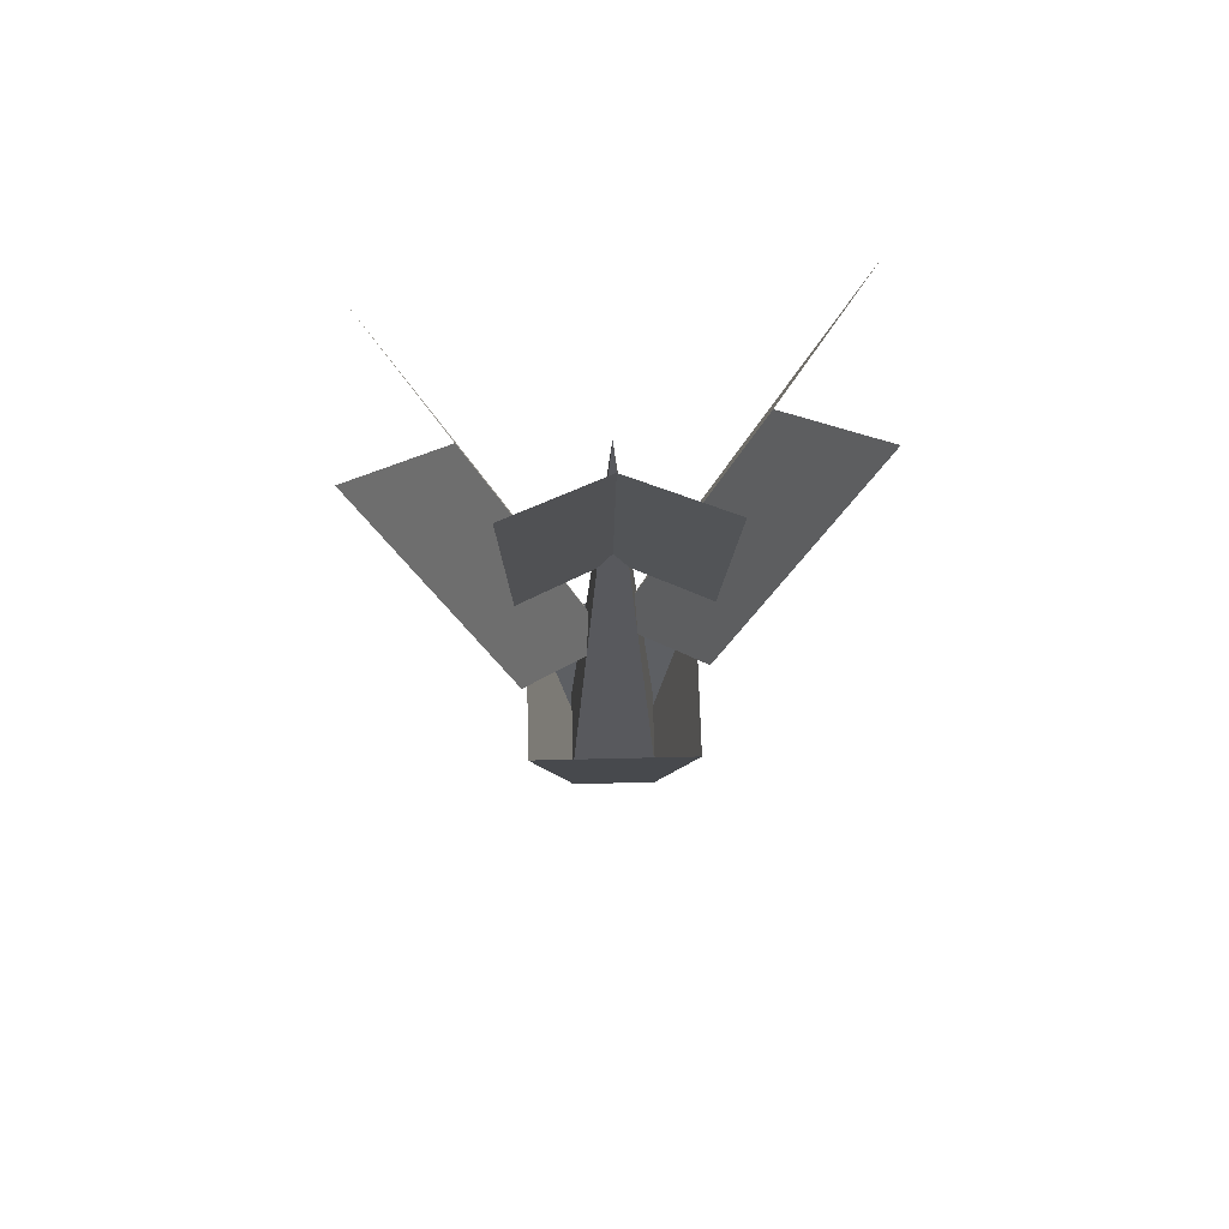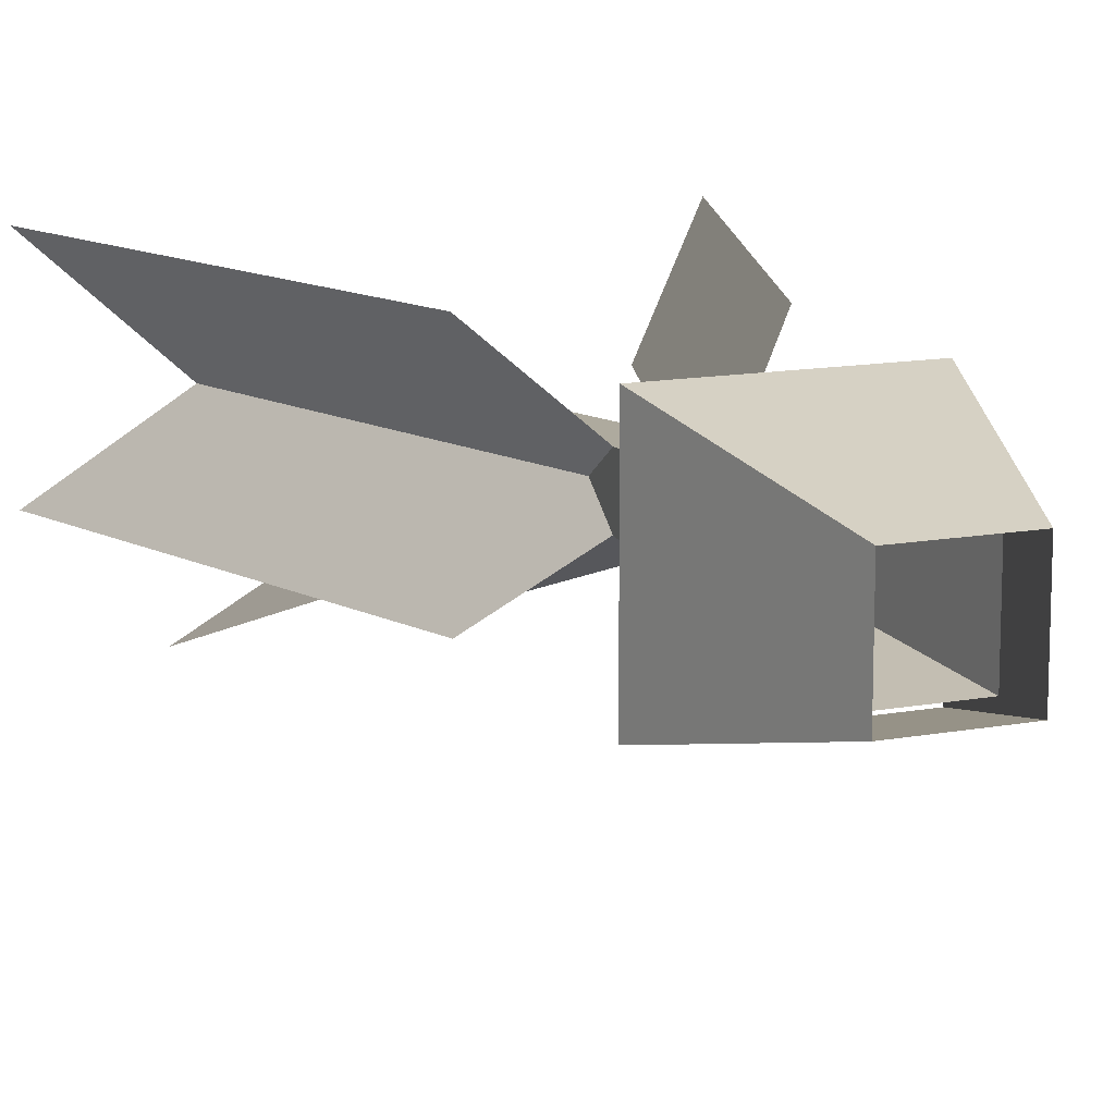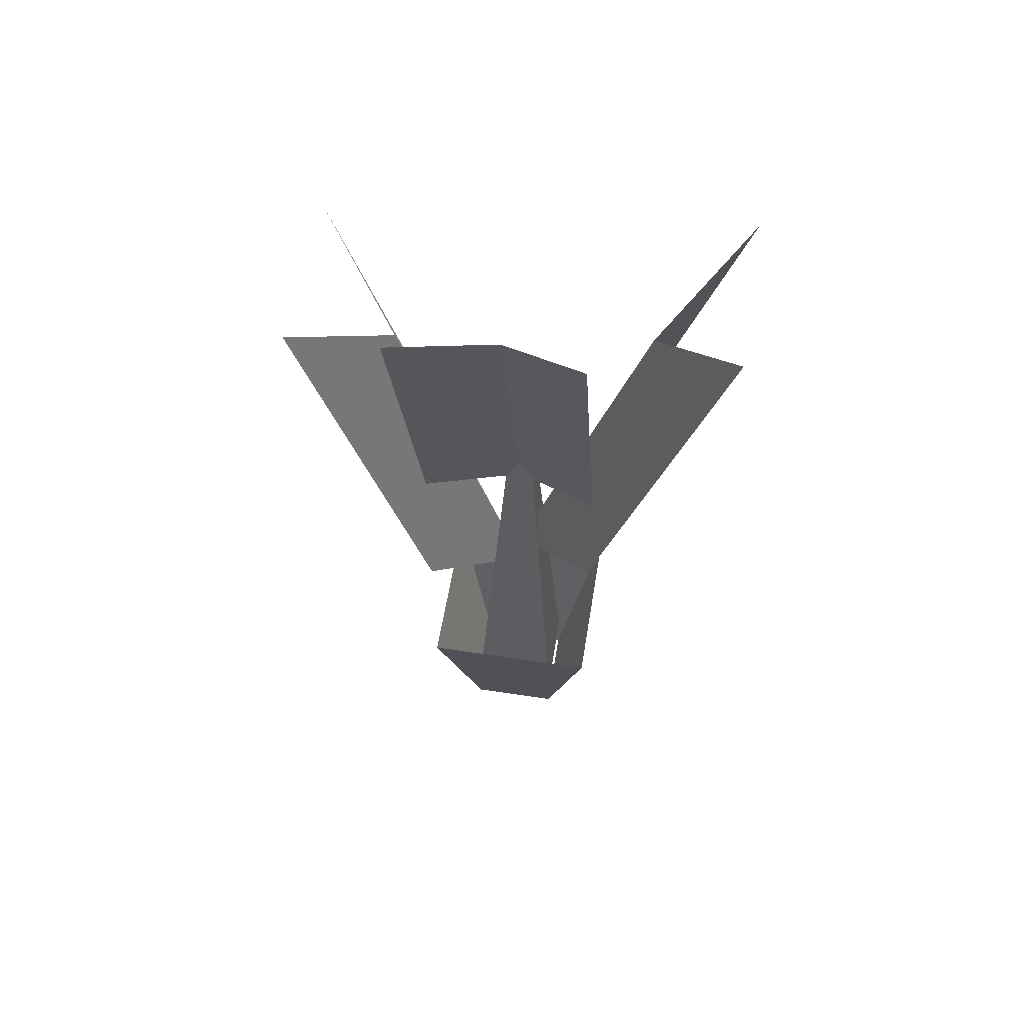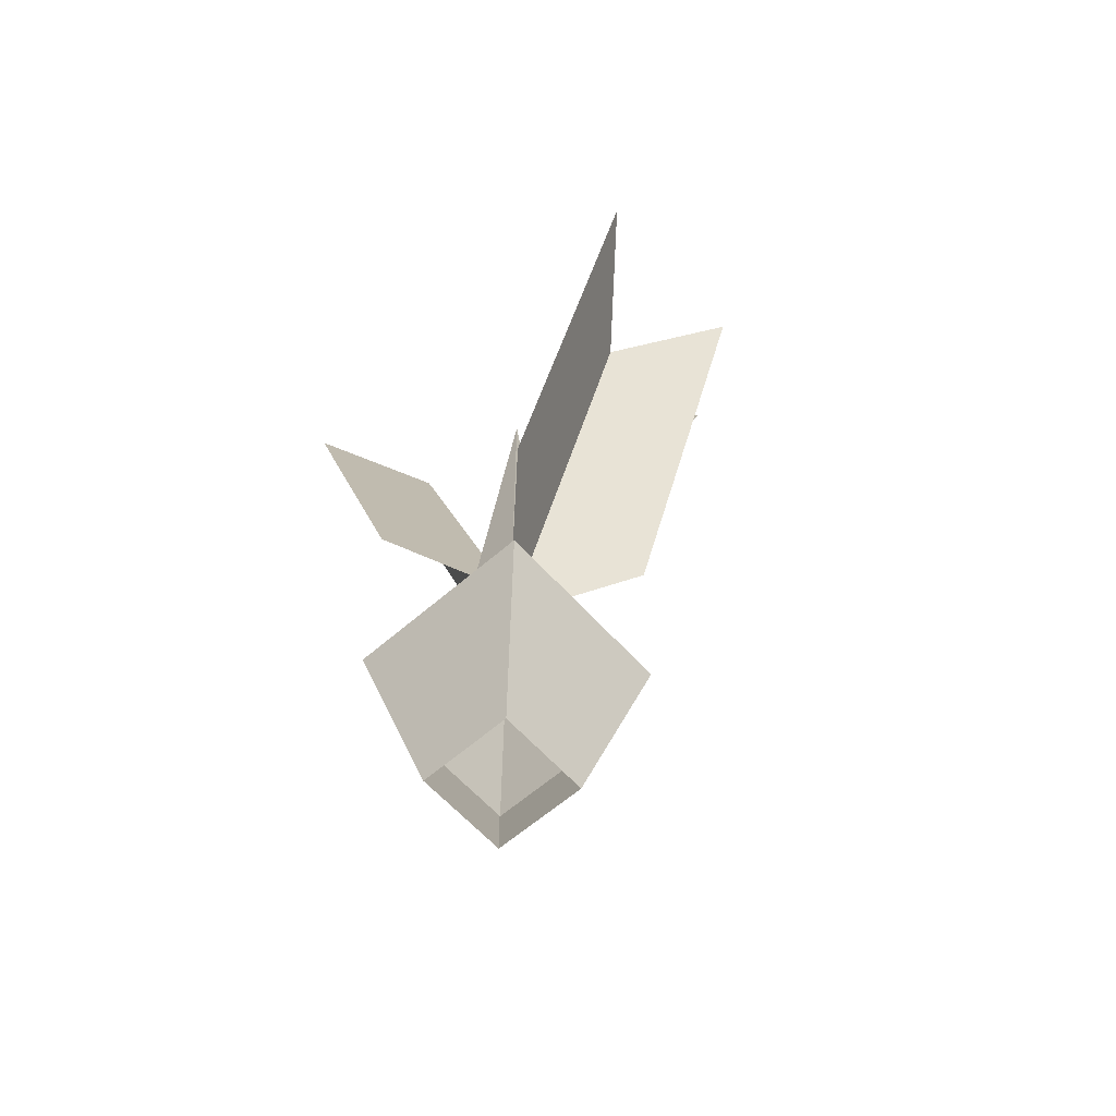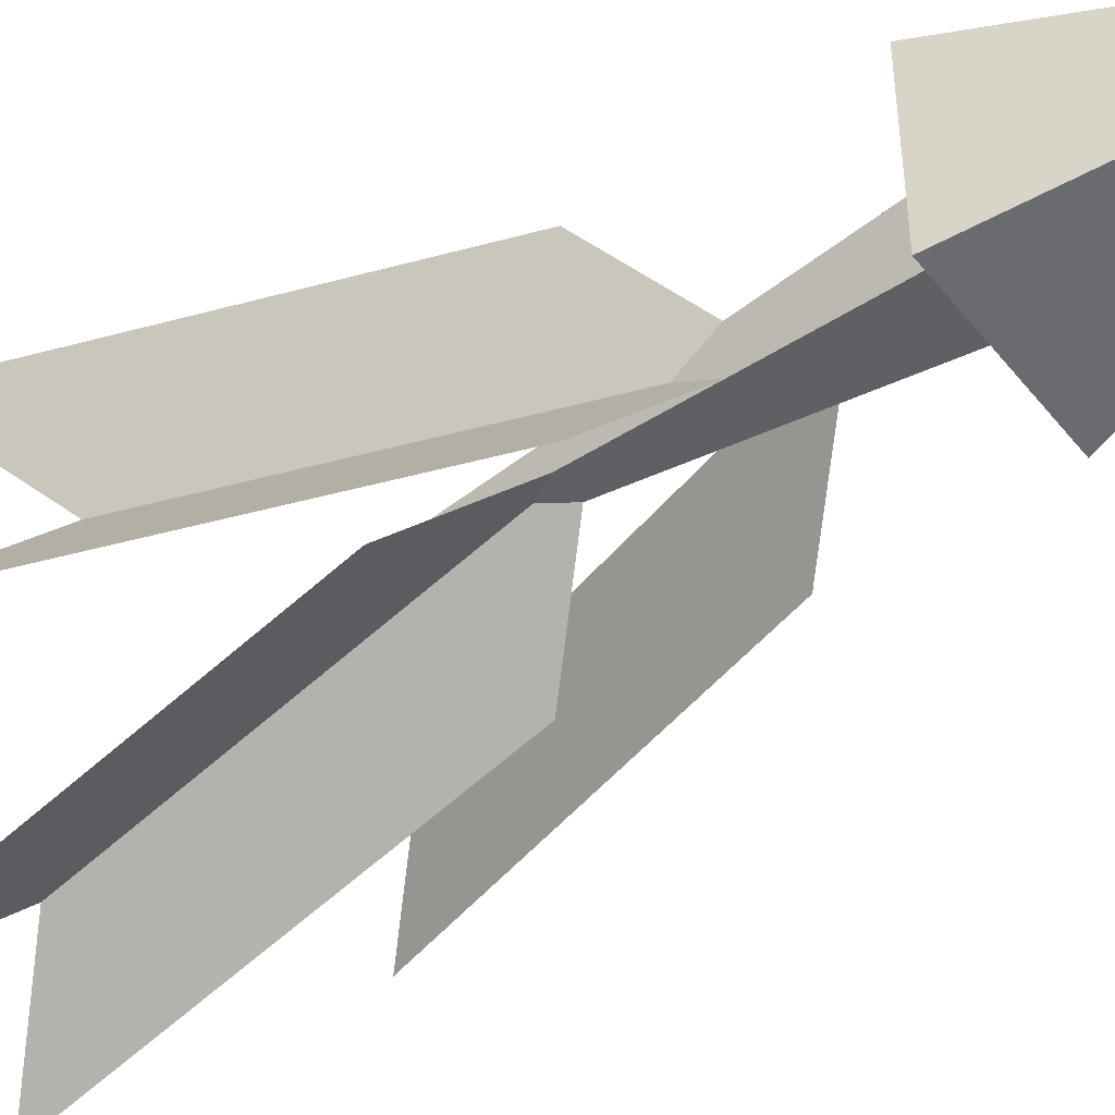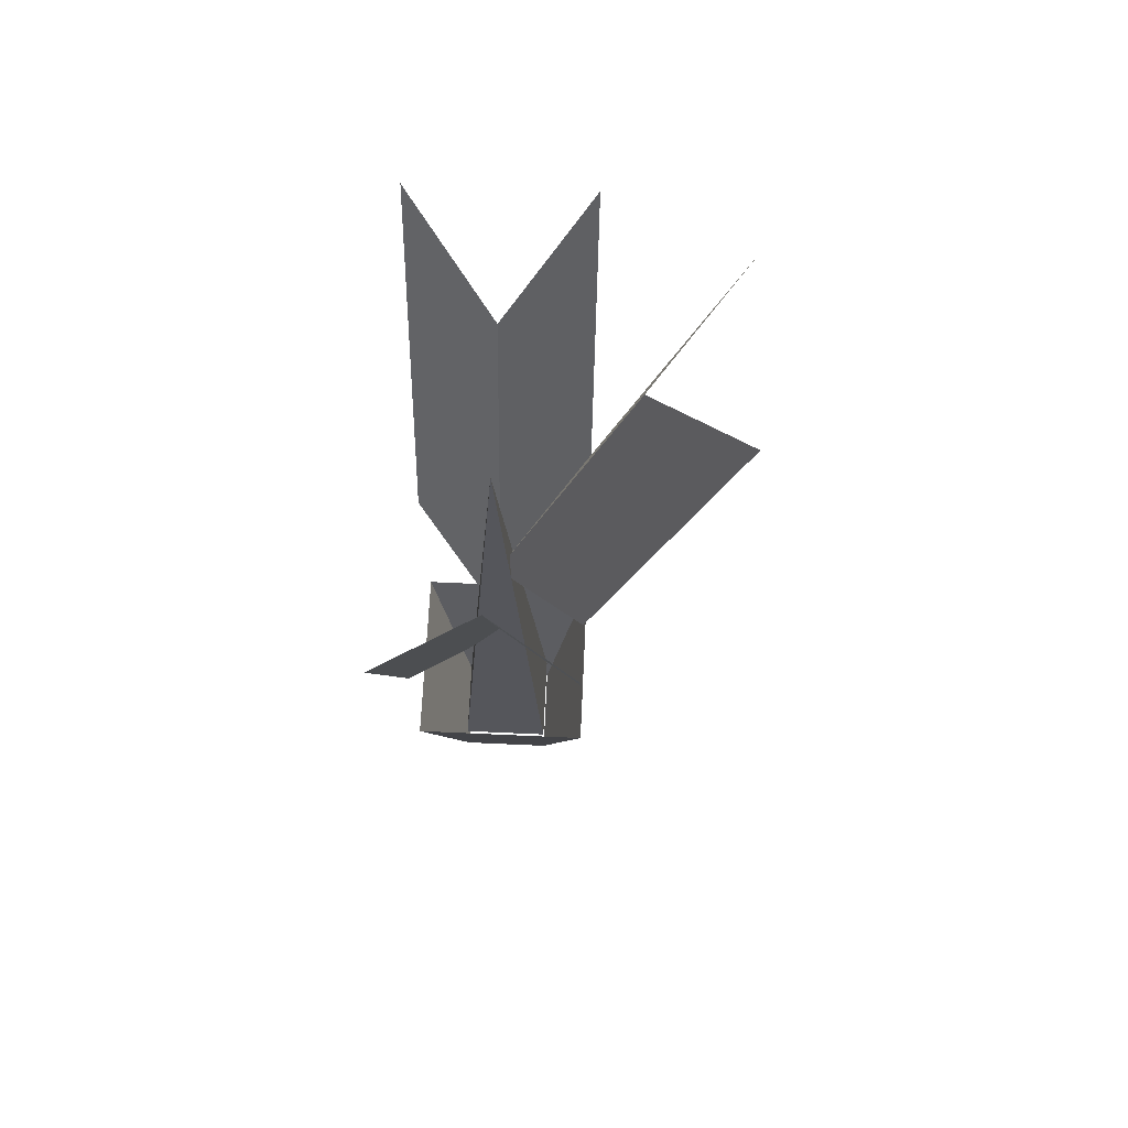
<metadata>
{"format":"obj","ext":"obj","renderer":"f3d","projection":"perspective","resolution":1024,"background":"white","views":[{"elev":63.9,"azim":178.6,"up":"+Y"},{"elev":13.3,"azim":-22.7,"up":"+Z"},{"elev":56.7,"azim":-170.9,"up":"+Y"},{"elev":-61.3,"azim":41.6,"up":"+Y"},{"elev":-44.6,"azim":-53.9,"up":"+Z"},{"elev":67.8,"azim":92.6,"up":"+Y"}]}
</metadata>
<code>
o Default
v -2.75 -2.5 -5.75
v -3 -1.5 -5.5
v -2 -1.5 -5.5
v -2.25 -2.5 -5.75
v -2.75 -2.5 -6.25
v -3 -1.5 -5.5
v -3 -1.5 -6.5
v -2.75 -2.5 -5.75
v -2.25 -2.5 -5.75
v -2 -1.5 -6.5
v -2 -1.5 -5.5
v -2.25 -2.5 -6.25
v -2.25 -2.5 -6.25
v -3 -1.5 -6.5
v -2 -1.5 -6.5
v -2.75 -2.5 -6.25
v -2.25 -2.25 -5.75
v -2.5 1.25 -6
v -2.5 1.25 -6
v -2.25 -2.25 -6.25
v -2.25 -2.5 -6.25
v -2 -1.5 -5.5
v -2 -1.5 -6.5
v -2.25 -2.5 -5.75
v -2.25 -2.5 -5.75
v -3 -1.5 -5.5
v -2 -1.5 -5.5
v -2.75 -2.5 -5.75
v -2.75 -2.5 -6.25
v -2 -1.5 -6.5
v -3 -1.5 -6.5
v -2.25 -2.5 -6.25
v -2.75 -2.5 -5.75
v -3 -1.5 -6.5
v -3 -1.5 -5.5
v -2.75 -2.5 -6.25
v -2.75 -2.25 -6.25
v -2.5 1.25 -6
v -2.5 1.25 -6
v -2.75 -2.25 -5.75
v -2.25 -2.25 -6.25
v -2.5 1.25 -6
v -2.5 1.25 -6
v -2.75 -2.25 -6.25
v -2.75 -2.25 -5.75
v -2.5 1.25 -6
v -2.5 1.25 -6
v -2.25 -2.25 -5.75
v -2 2.75 -7.25
v -2.5 0 -6
v -2 0.5 -6.5
v -2.5 2.25 -6.75
v -2.5 2.25 -6.75
v -3 0.5 -6.5
v -2.5 0 -6
v -3 2.75 -7.25
v -2.5 2.25 -6.75
v -2 0.5 -6.5
v -2.5 0 -6
v -2 2.75 -7.25
v -3 2.75 -7.25
v -2.5 0 -6
v -3 0.5 -6.5
v -2.5 2.25 -6.75
v -3.25 1.5 -6
v -3 -0.25 -5.5
v -2.5 -0.75 -6
v -3.75 2 -5.5
v -3.75 2 -5.5
v -2.5 -0.75 -6
v -3 -0.25 -5.5
v -3.25 1.5 -6
v -3.25 1.5 -6
v -3 -0.25 -6.5
v -2.5 -0.75 -6
v -3.75 2 -6.5
v -3.75 2 -6.5
v -2.5 -0.75 -6
v -3 -0.25 -6.5
v -3.25 1.5 -6
v -1.75 1.25 -6
v -2 -0.5 -6.5
v -2.5 -1 -6
v -1.25 1.75 -6.5
v -1.25 1.75 -5.5
v -2.5 -1 -6
v -2 -0.5 -5.5
v -1.75 1.25 -6
v -1.25 1.75 -6.5
v -2.5 -1 -6
v -2 -0.5 -6.5
v -1.75 1.25 -6
v -1.75 1.25 -6
v -2 -0.5 -5.5
v -2.5 -1 -6
v -1.25 1.75 -5.5
g Plant
f 1 3 2
f 1 4 3
f 5 6 7
f 5 8 6
f 9 10 11
f 9 12 10
f 13 14 15
f 13 16 14
f 17 18 19
f 17 20 18
f 21 22 23
f 21 24 22
f 25 26 27
f 25 28 26
f 29 30 31
f 29 32 30
f 33 34 35
f 33 36 34
f 37 38 39
f 37 40 38
f 41 42 43
f 41 44 42
f 45 46 47
f 45 48 46
f 49 50 51
f 49 52 50
f 53 54 55
f 53 56 54
f 57 58 59
f 57 60 58
f 61 62 63
f 61 64 62
f 65 66 67
f 65 68 66
f 69 70 71
f 69 72 70
f 73 74 75
f 73 76 74
f 77 78 79
f 77 80 78
f 81 82 83
f 81 84 82
f 85 86 87
f 85 88 86
f 89 90 91
f 89 92 90
f 93 94 95
f 93 96 94

</code>
